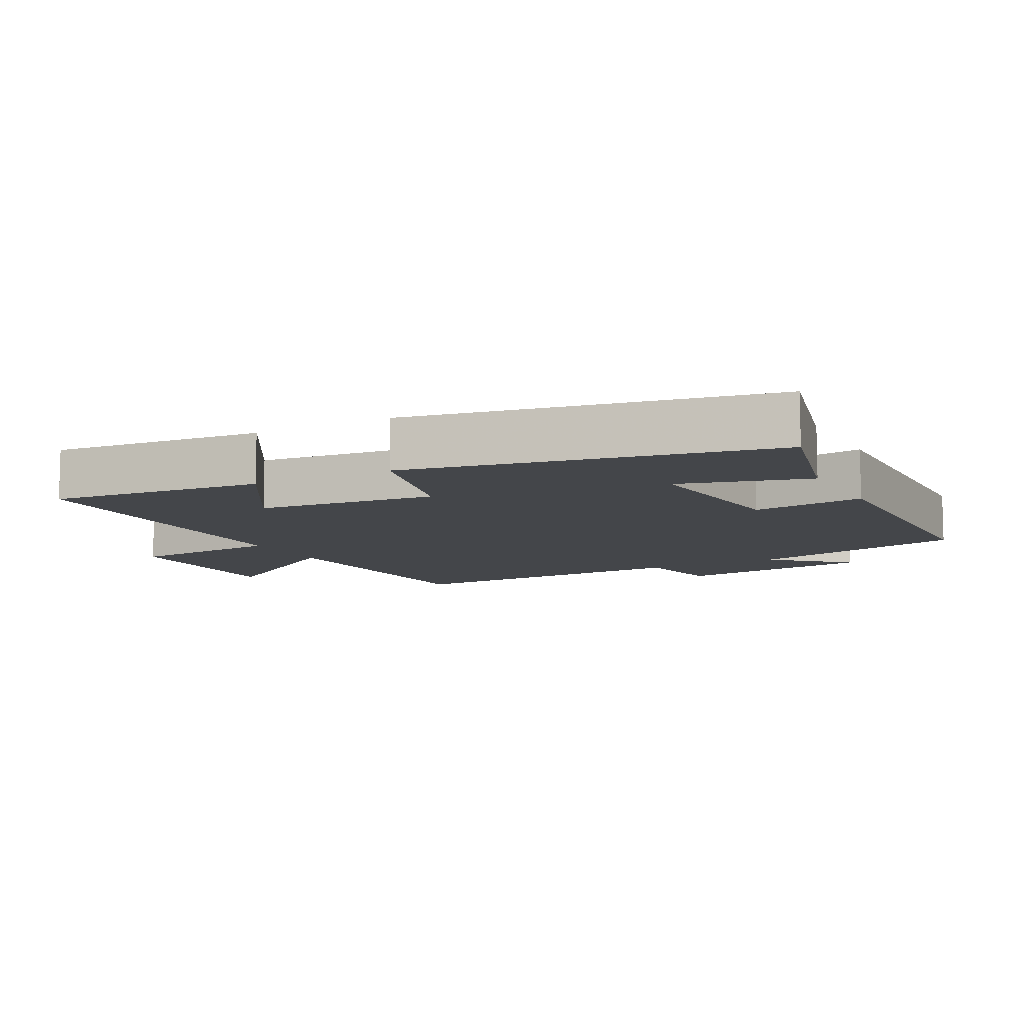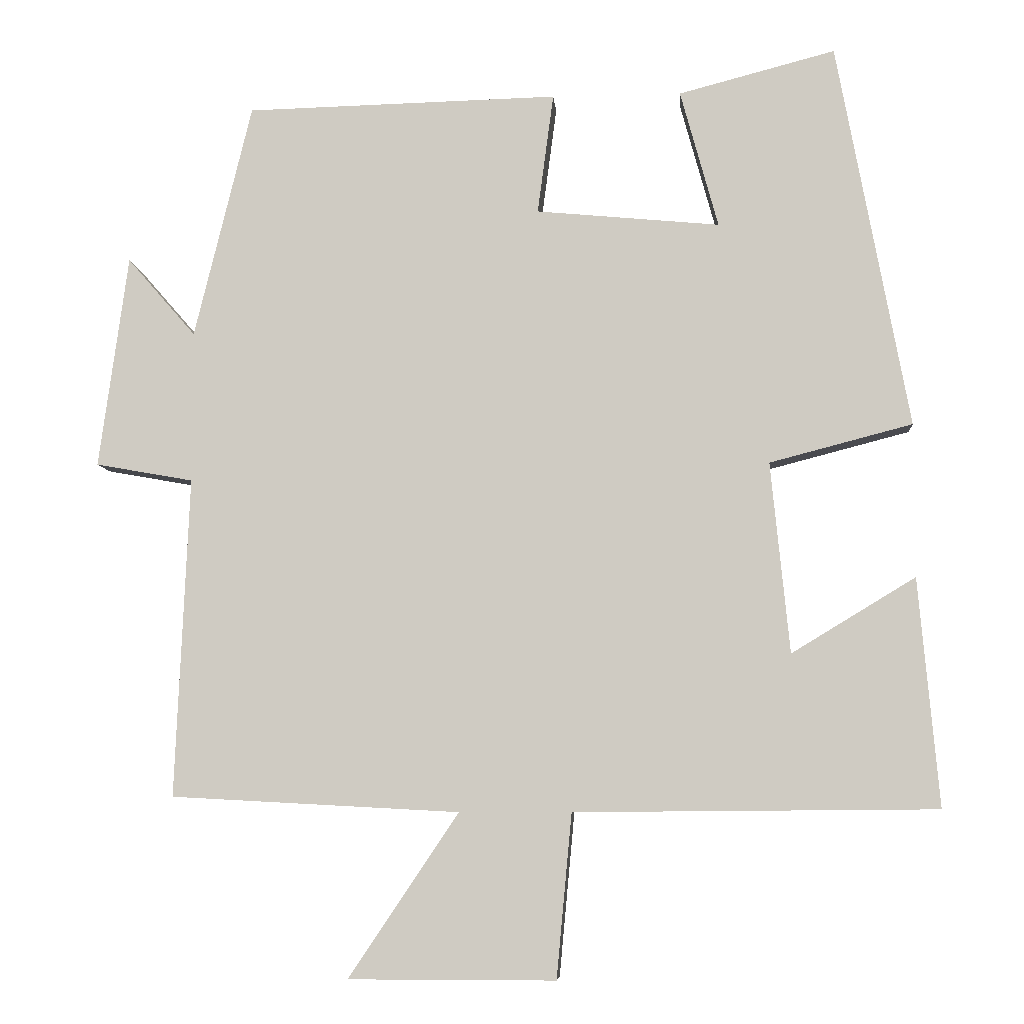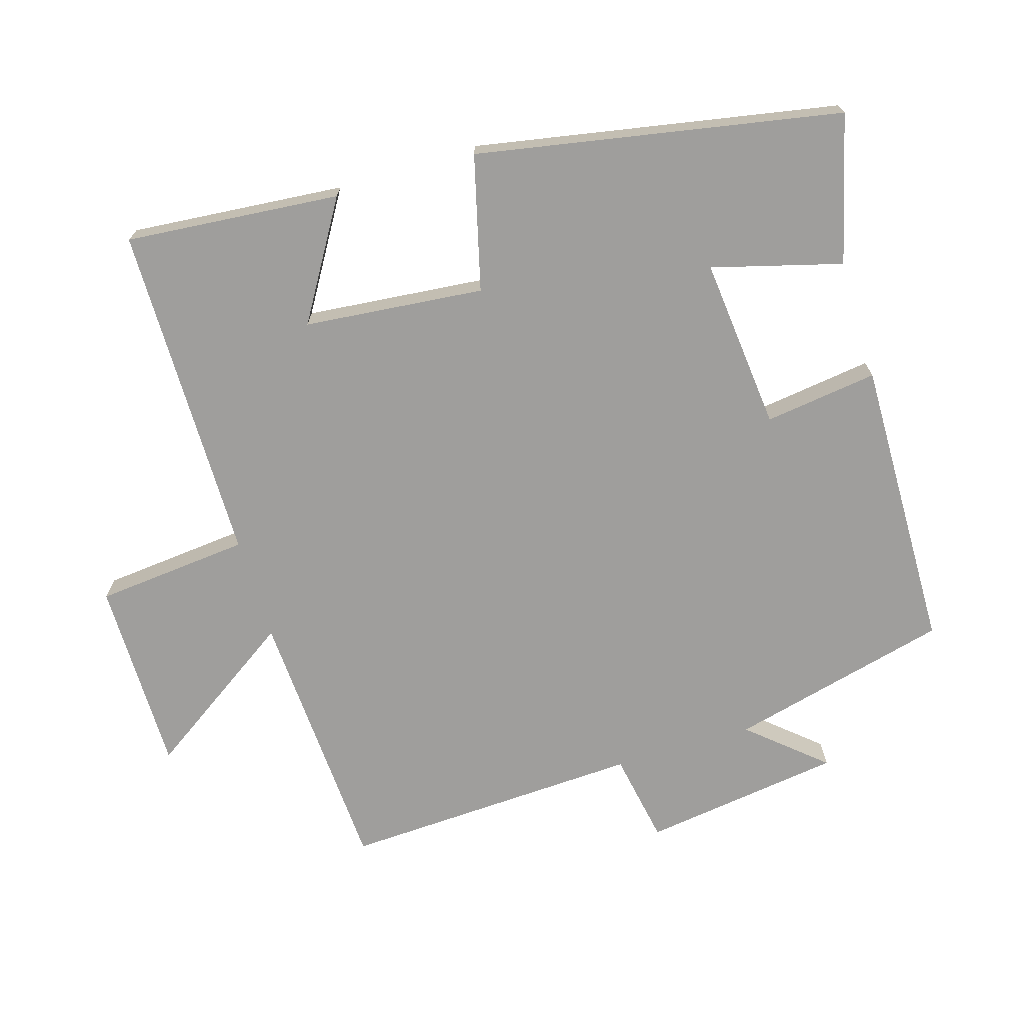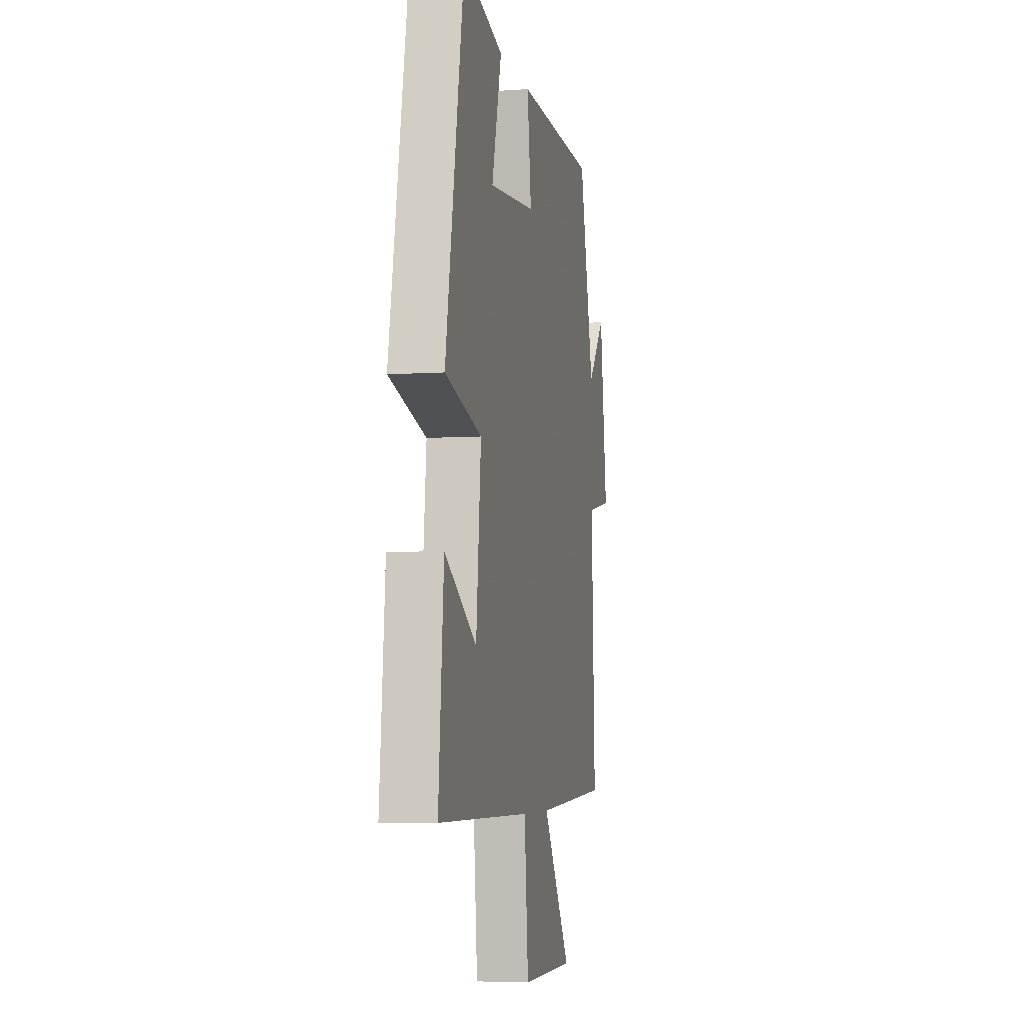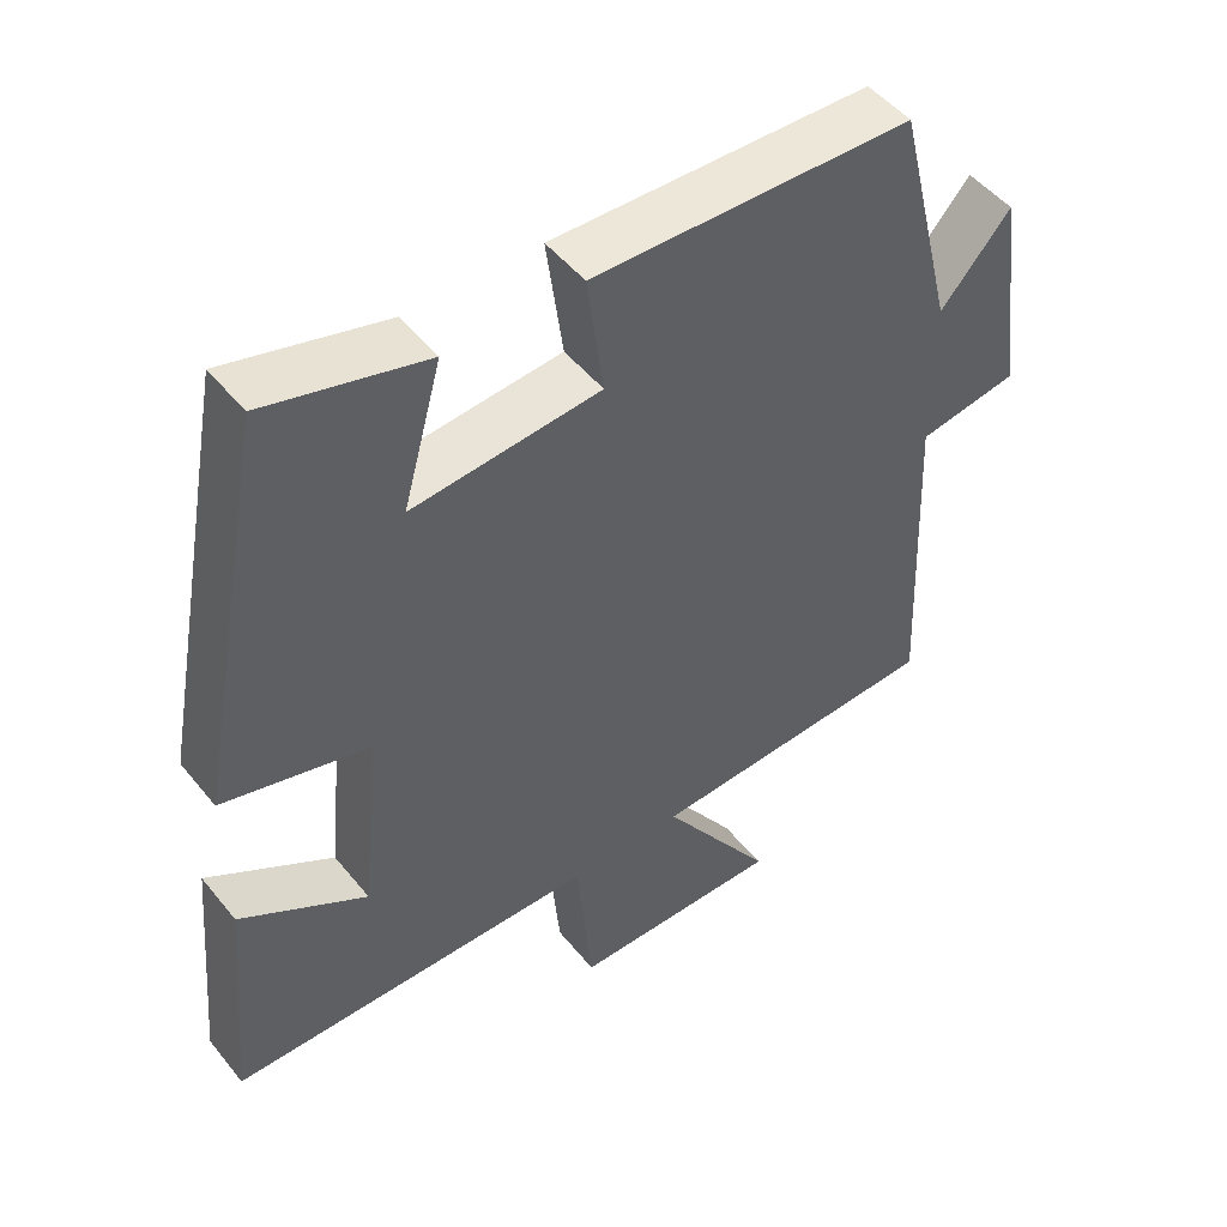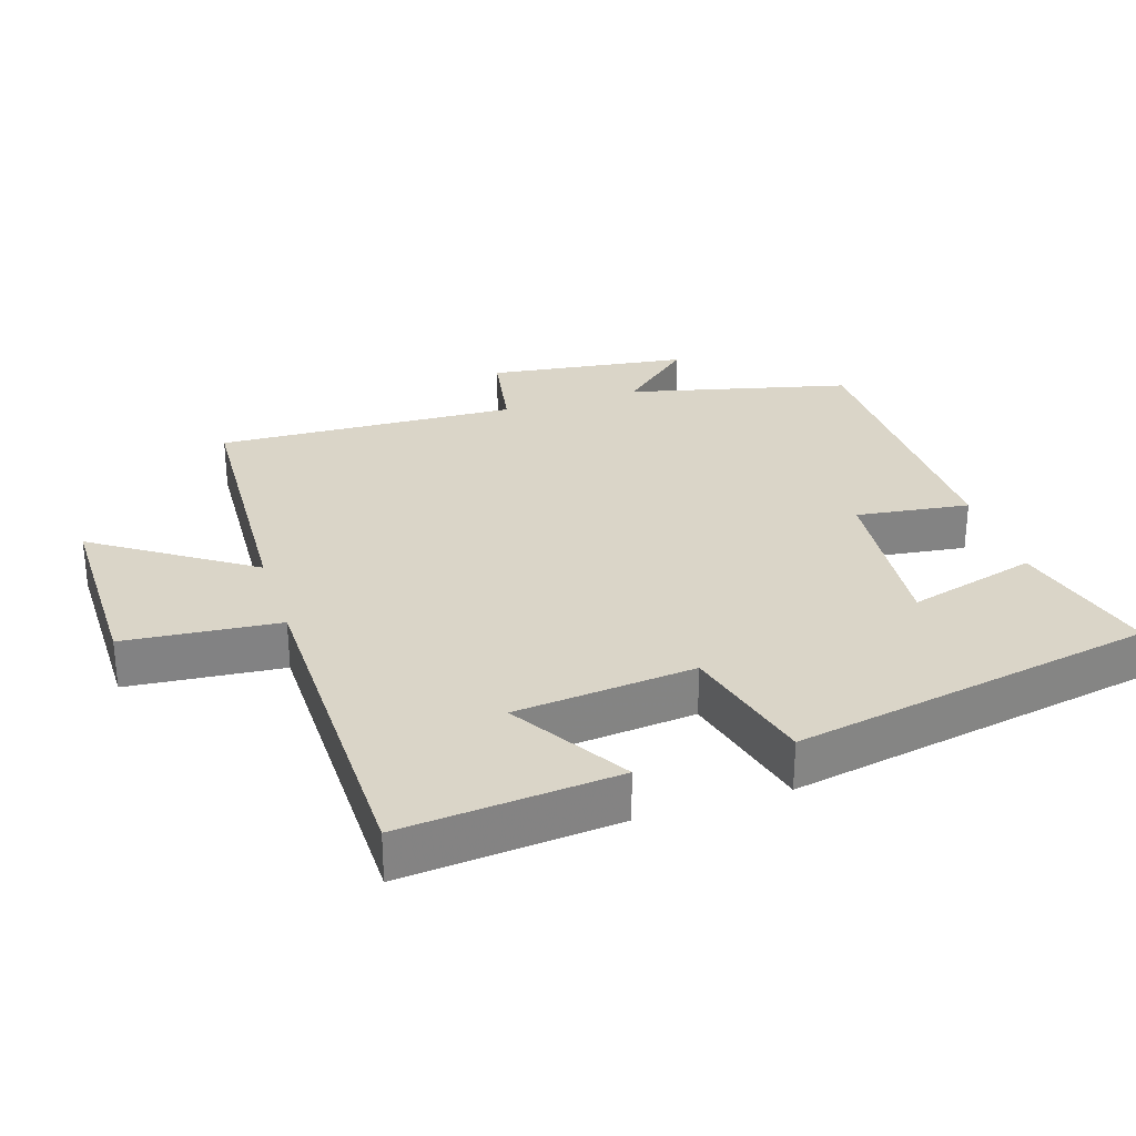
<metadata>
{"format":"obj","ext":"obj","renderer":"f3d","projection":"perspective","resolution":1024,"background":"white","views":[{"elev":-9.4,"azim":-62.2,"up":"+Y"},{"elev":-6.9,"azim":-175.4,"up":"+Z"},{"elev":-71.0,"azim":-73.0,"up":"+Y"},{"elev":-5.5,"azim":-78.2,"up":"+Z"},{"elev":49.4,"azim":-37.2,"up":"+Z"},{"elev":29.4,"azim":-107.9,"up":"+Y"}]}
</metadata>
<code>
v -0.401 0.07 0.556
v -0.186 0.07 0.5
v -0.238 0.07 0.311
v 0.014 0.07 0.335
v -0.008 0.07 0.5
v 0.421 0.07 0.49
v 0.5 0.07 0.168
v 0.594 0.07 0.276
v 0.634 0.07 -0.016
v 0.5 0.07 -0.04
v 0.519 0.07 -0.479
v 0.123 0.07 -0.5
v 0.274 0.07 -0.725
v -0.01 0.07 -0.725
v -0.031 0.07 -0.5
v -0.528 0.07 -0.496
v -0.5 0.07 -0.183
v -0.33 0.07 -0.286
v -0.304 0.07 -0.024
v -0.5 0.07 0.027
v -0.401 0 0.556
v -0.186 0 0.5
v -0.238 0 0.311
v 0.014 0 0.335
v -0.008 0 0.5
v 0.421 0 0.49
v 0.5 0 0.168
v 0.594 0 0.276
v 0.634 0 -0.016
v 0.5 0 -0.04
v 0.519 0 -0.479
v 0.123 0 -0.5
v 0.274 0 -0.725
v -0.01 0 -0.725
v -0.031 0 -0.5
v -0.528 0 -0.496
v -0.5 0 -0.183
v -0.33 0 -0.286
v -0.304 0 -0.024
v -0.5 0 0.027
f 19 20 1
f 15 16 17 18
f 15 18 19
f 12 13 14 15
f 10 11 12 15
f 10 15 19
f 7 8 9 10
f 4 5 6 7
f 3 4 7 10
f 1 2 3
f 19 1 3
f 3 10 19
f 21 40 39
f 38 37 36 35
f 39 38 35
f 35 34 33 32
f 35 32 31 30
f 39 35 30
f 30 29 28 27
f 27 26 25 24
f 30 27 24 23
f 23 22 21
f 23 21 39
f 39 30 23
f 1 21 22 2
f 2 22 23 3
f 3 23 24 4
f 4 24 25 5
f 5 25 26 6
f 6 26 27 7
f 7 27 28 8
f 8 28 29 9
f 9 29 30 10
f 10 30 31 11
f 11 31 32 12
f 12 32 33 13
f 13 33 34 14
f 14 34 35 15
f 15 35 36 16
f 16 36 37 17
f 17 37 38 18
f 18 38 39 19
f 19 39 40 20
f 20 40 21 1

</code>
